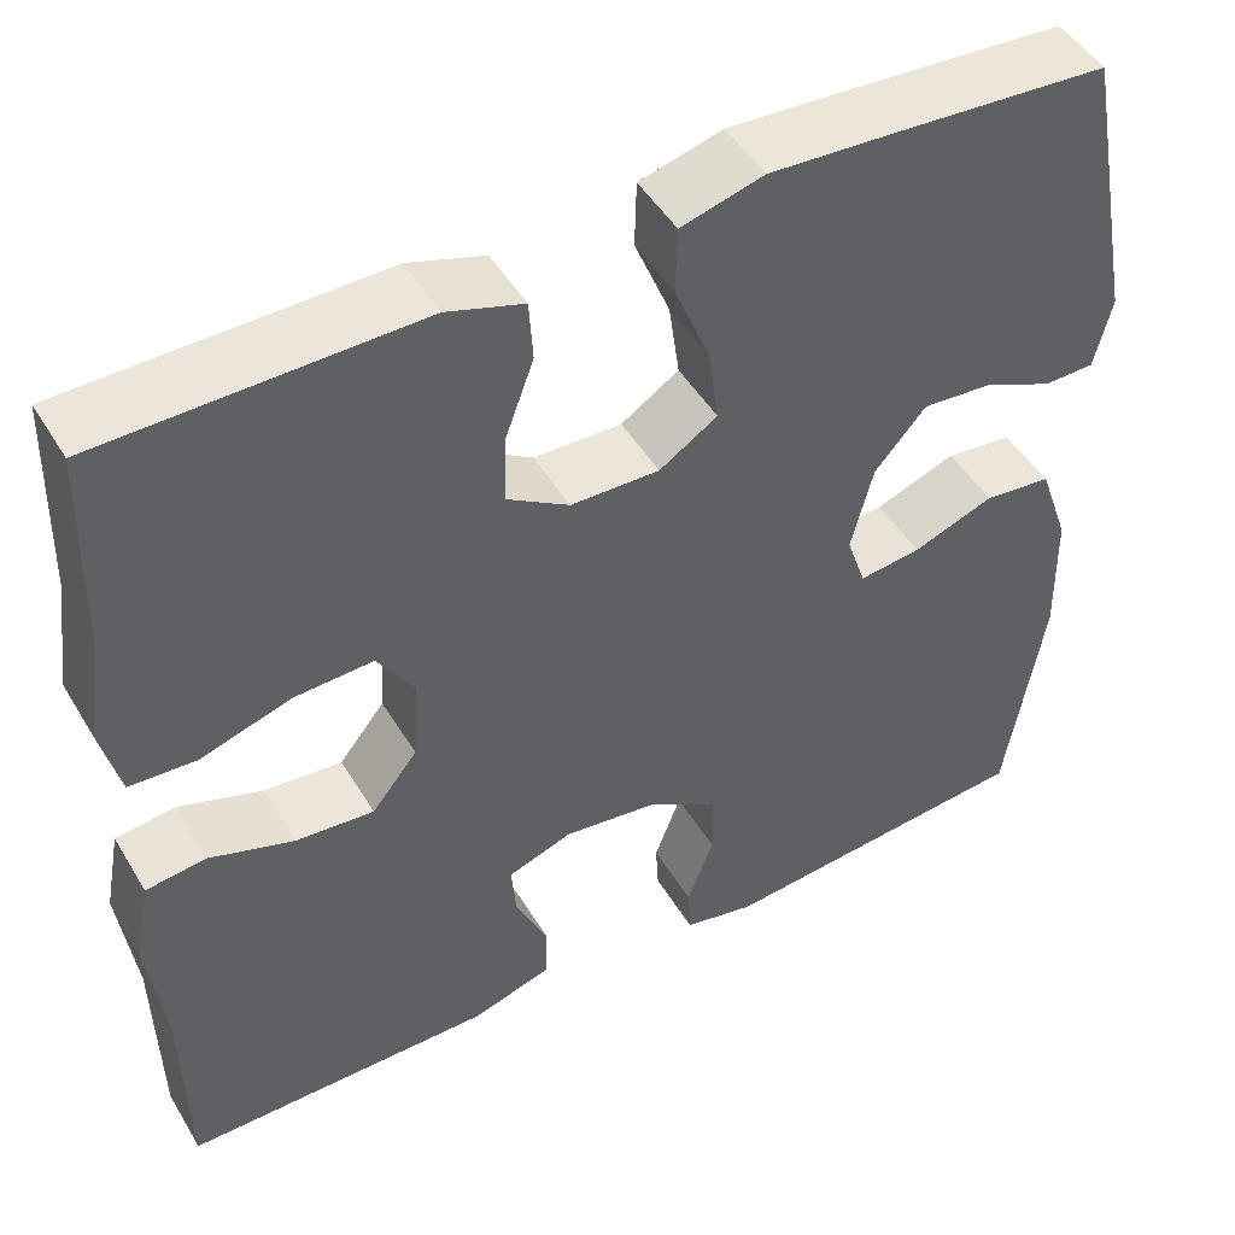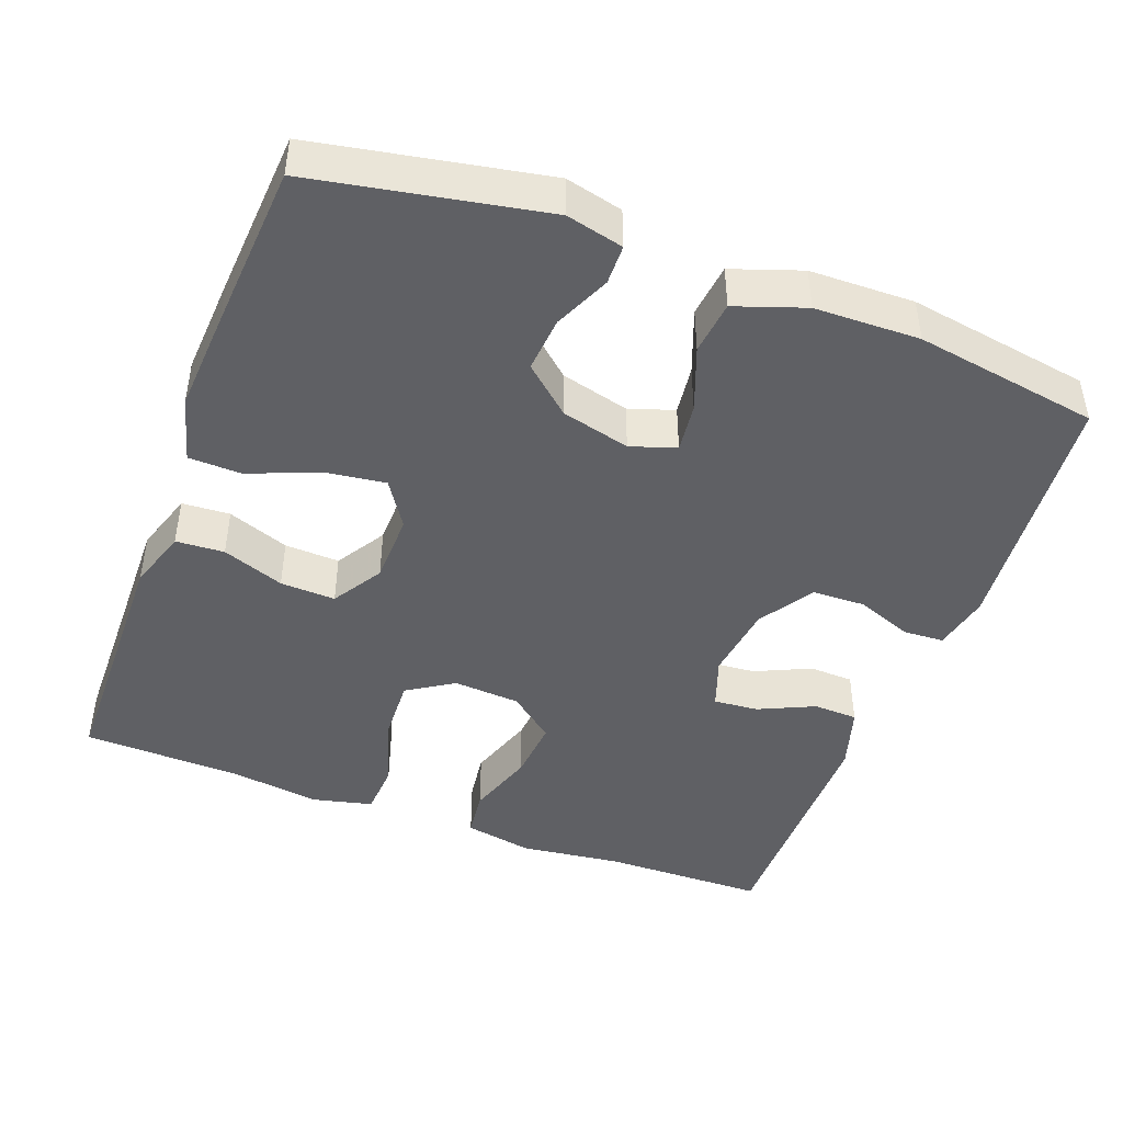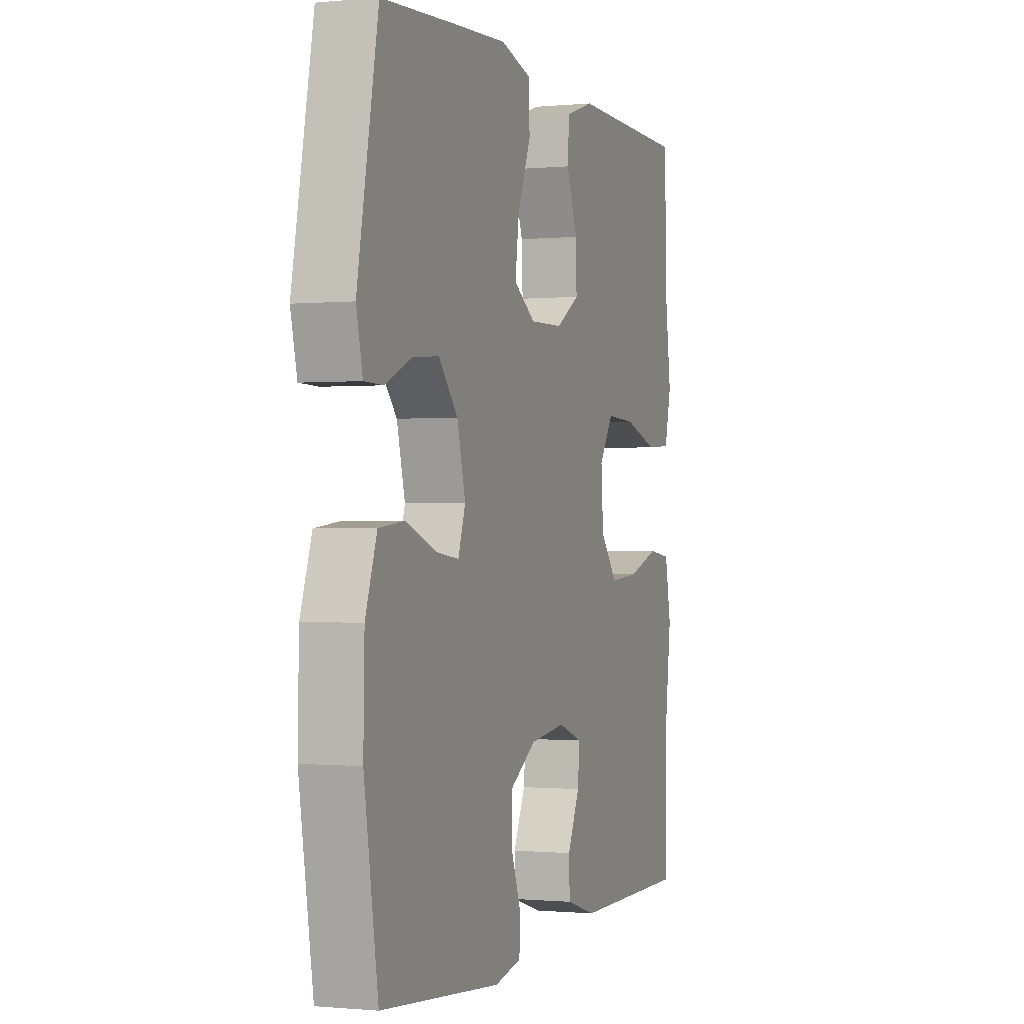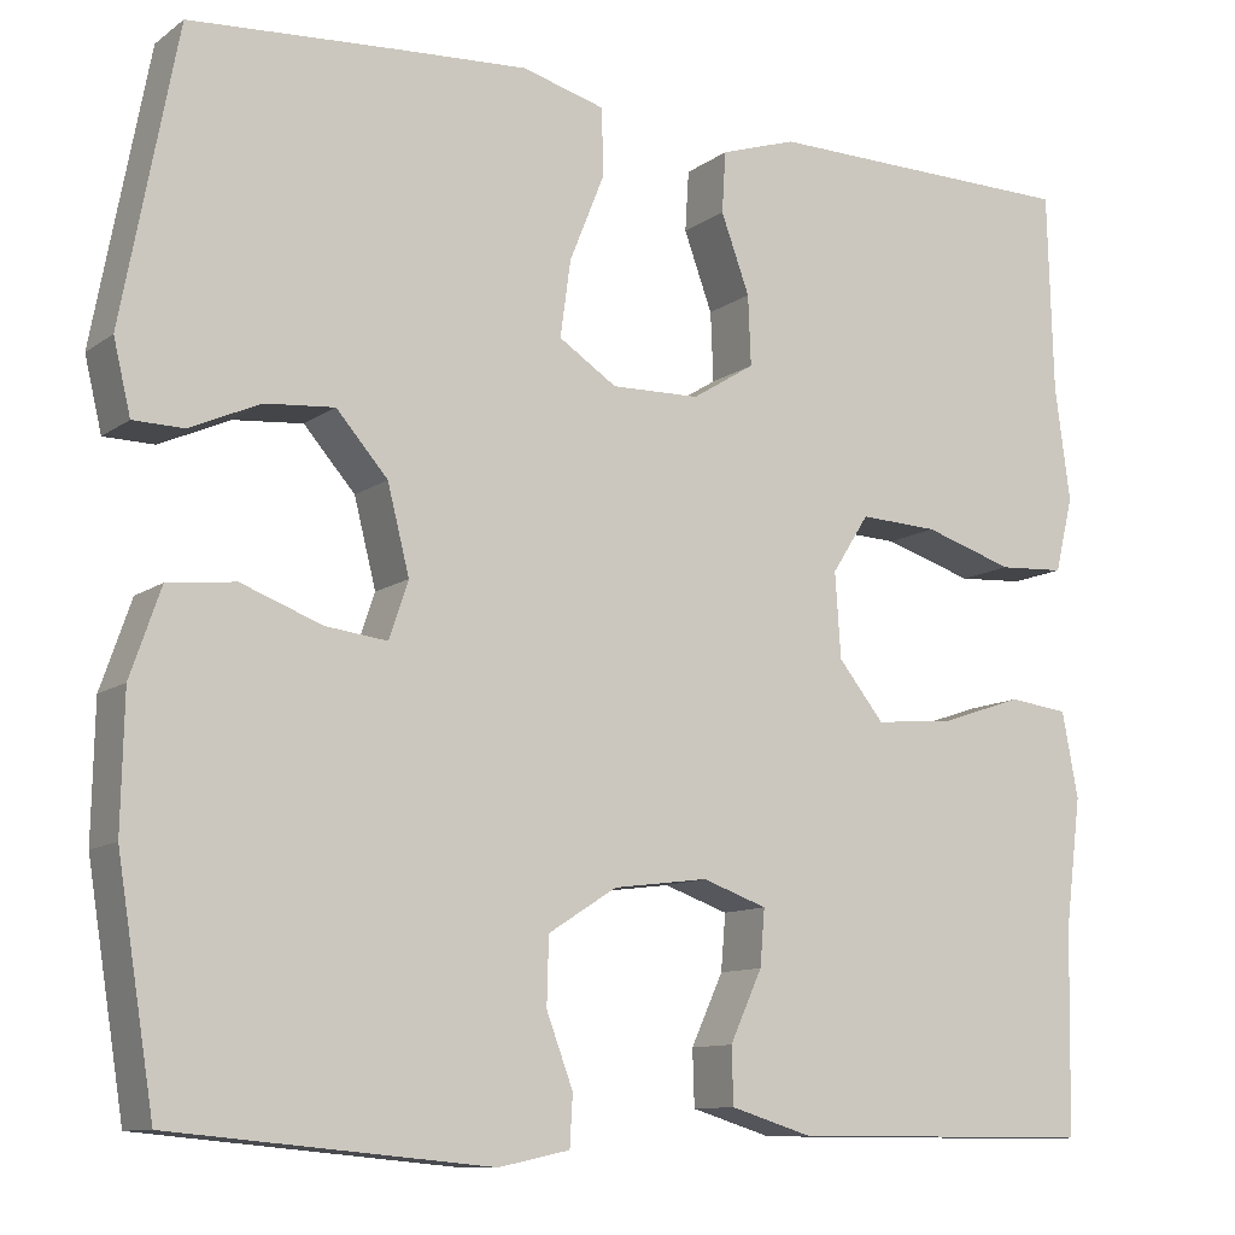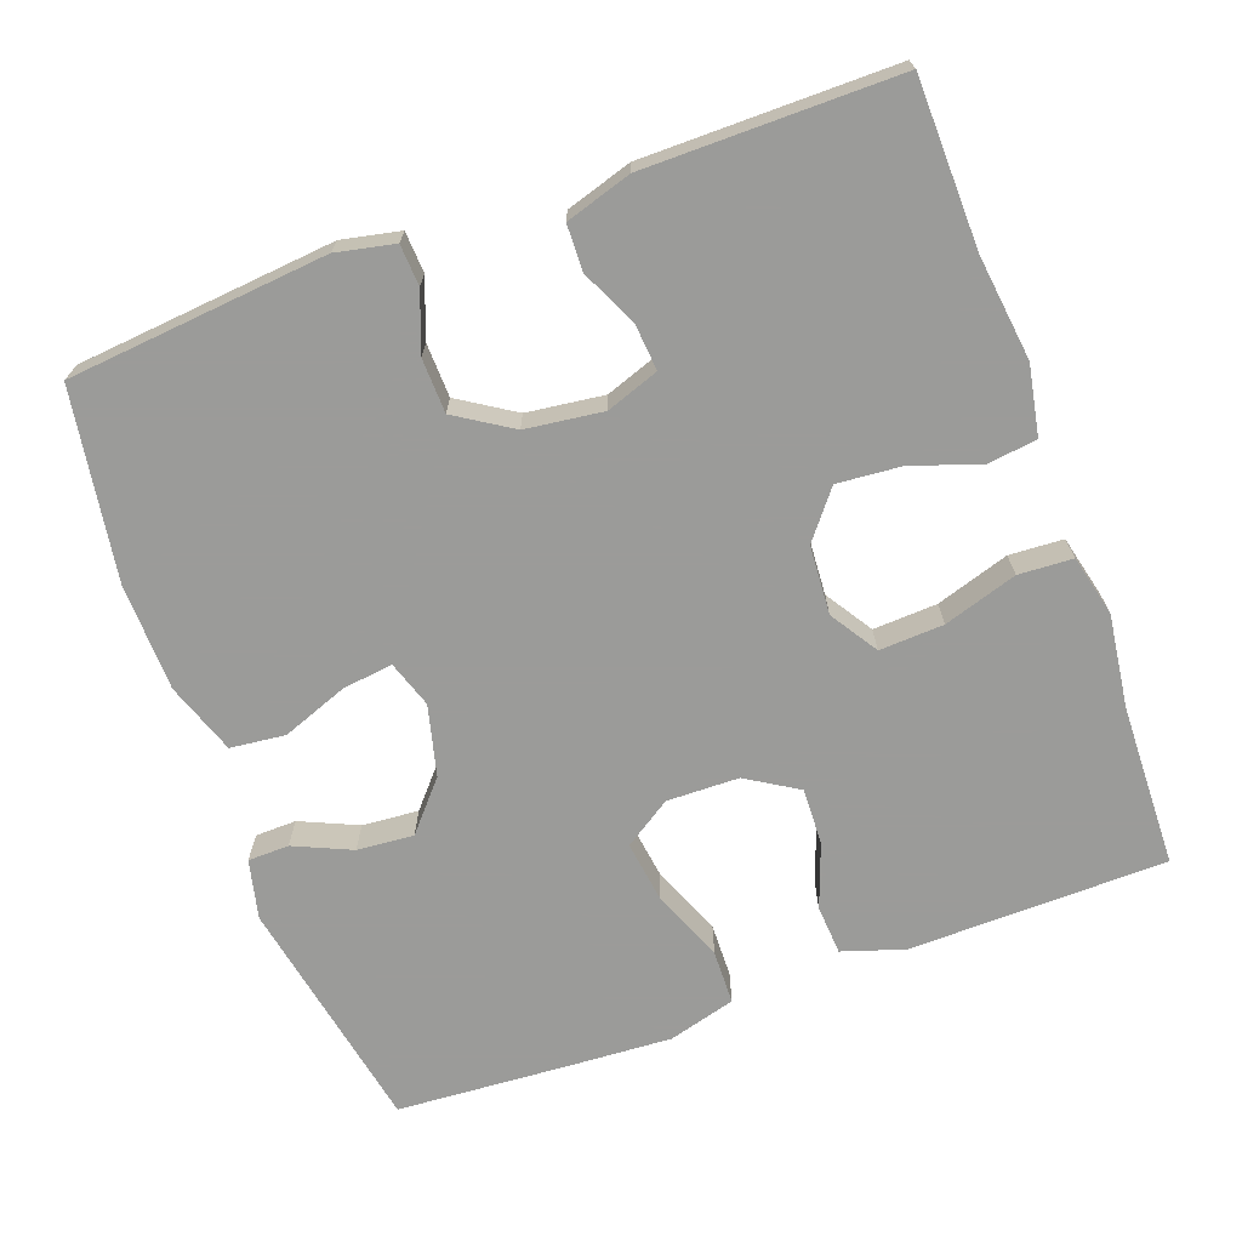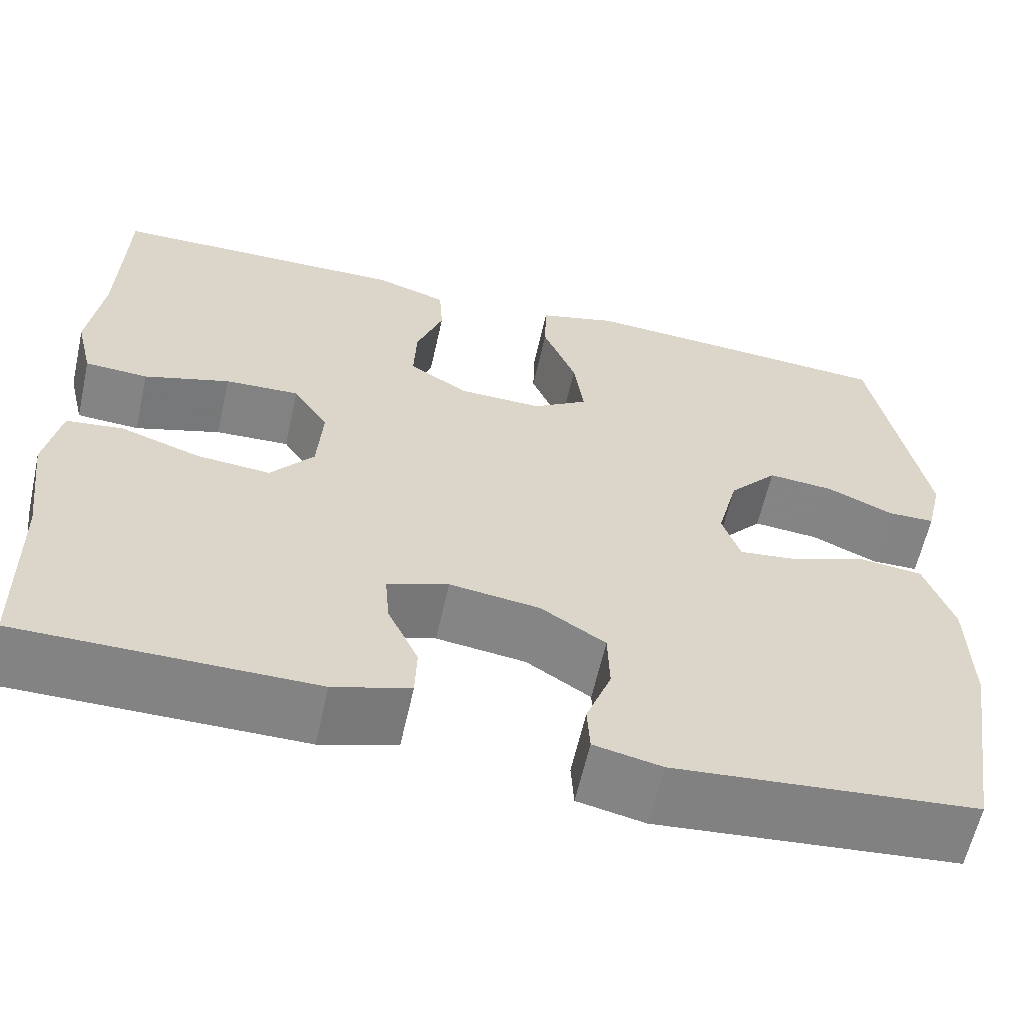
<metadata>
{"format":"obj","ext":"obj","renderer":"f3d","projection":"perspective","resolution":1024,"background":"white","views":[{"elev":47.9,"azim":-29.7,"up":"+Z"},{"elev":-45.2,"azim":69.4,"up":"+Y"},{"elev":-0.6,"azim":109.9,"up":"+Z"},{"elev":-10.6,"azim":149.2,"up":"+Z"},{"elev":-69.6,"azim":-159.9,"up":"+Y"},{"elev":-61.2,"azim":-12.6,"up":"+Z"}]}
</metadata>
<code>
v -0.5 0.07 -0.5
v -0.504 0.07 -0.285
v -0.521 0.07 -0.15
v -0.504 0.07 -0.06
v -0.441 0.07 -0.052
v -0.352 0.07 -0.082
v -0.27 0.07 -0.089
v -0.222 0.07 -0.029
v -0.216 0.07 0.06
v -0.255 0.07 0.121
v -0.338 0.07 0.117
v -0.433 0.07 0.087
v -0.503 0.07 0.091
v -0.522 0.07 0.17
v -0.506 0.07 0.29
v -0.5 0.07 0.5
v -0.291 0.07 0.503
v -0.168 0.07 0.505
v -0.088 0.07 0.479
v -0.084 0.07 0.415
v -0.114 0.07 0.333
v -0.117 0.07 0.26
v -0.051 0.07 0.219
v 0.042 0.07 0.217
v 0.103 0.07 0.257
v 0.092 0.07 0.337
v 0.055 0.07 0.429
v 0.057 0.07 0.499
v 0.144 0.07 0.523
v 0.278 0.07 0.515
v 0.5 0.07 0.5
v 0.558 0.07 0.194
v 0.54 0.07 0.118
v 0.487 0.07 0.117
v 0.413 0.07 0.15
v 0.34 0.07 0.156
v 0.286 0.07 0.094
v 0.263 0.07 0.003
v 0.283 0.07 -0.057
v 0.348 0.07 -0.049
v 0.433 0.07 -0.017
v 0.504 0.07 -0.025
v 0.536 0.07 -0.117
v 0.539 0.07 -0.256
v 0.5 0.07 -0.5
v 0.165 0.07 -0.531
v 0.09 0.07 -0.515
v 0.087 0.07 -0.462
v 0.115 0.07 -0.387
v 0.113 0.07 -0.317
v 0.041 0.07 -0.271
v -0.059 0.07 -0.258
v -0.127 0.07 -0.282
v -0.122 0.07 -0.341
v -0.088 0.07 -0.415
v -0.09 0.07 -0.474
v -0.175 0.07 -0.5
v -0.5 0 -0.5
v -0.504 0 -0.285
v -0.521 0 -0.15
v -0.504 0 -0.06
v -0.441 0 -0.052
v -0.352 0 -0.082
v -0.27 0 -0.089
v -0.222 0 -0.029
v -0.216 0 0.06
v -0.255 0 0.121
v -0.338 0 0.117
v -0.433 0 0.087
v -0.503 0 0.091
v -0.522 0 0.17
v -0.506 0 0.29
v -0.5 0 0.5
v -0.291 0 0.503
v -0.168 0 0.505
v -0.088 0 0.479
v -0.084 0 0.415
v -0.114 0 0.333
v -0.117 0 0.26
v -0.051 0 0.219
v 0.042 0 0.217
v 0.103 0 0.257
v 0.092 0 0.337
v 0.055 0 0.429
v 0.057 0 0.499
v 0.144 0 0.523
v 0.278 0 0.515
v 0.5 0 0.5
v 0.558 0 0.194
v 0.54 0 0.118
v 0.487 0 0.117
v 0.413 0 0.15
v 0.34 0 0.156
v 0.286 0 0.094
v 0.263 0 0.003
v 0.283 0 -0.057
v 0.348 0 -0.049
v 0.433 0 -0.017
v 0.504 0 -0.025
v 0.536 0 -0.117
v 0.539 0 -0.256
v 0.5 0 -0.5
v 0.165 0 -0.531
v 0.09 0 -0.515
v 0.087 0 -0.462
v 0.115 0 -0.387
v 0.113 0 -0.317
v 0.041 0 -0.271
v -0.059 0 -0.258
v -0.127 0 -0.282
v -0.122 0 -0.341
v -0.088 0 -0.415
v -0.09 0 -0.474
v -0.175 0 -0.5
f 57 1 2
f 56 57 2
f 55 56 2
f 54 55 2
f 4 5 6
f 3 4 6
f 2 3 6
f 54 2 6
f 53 54 6
f 52 53 6 7
f 51 52 7 8
f 50 51 8 9
f 47 48 49
f 46 47 49
f 45 46 49
f 44 45 49
f 43 44 49
f 42 43 49
f 41 42 49
f 40 41 49
f 39 40 49 50
f 50 9 10
f 39 50 10
f 38 39 10
f 33 34 35
f 32 33 35
f 31 32 35
f 30 31 35
f 29 30 35
f 28 29 35
f 27 28 35
f 26 27 35
f 25 26 35 36
f 24 25 36 37
f 19 20 21
f 18 19 21
f 17 18 21
f 17 21 22
f 16 17 22
f 15 16 22
f 15 22 23
f 14 15 23
f 13 14 23
f 12 13 23
f 11 12 23
f 37 38 10
f 24 37 10
f 23 24 10
f 10 11 23
f 59 58 114
f 59 114 113
f 59 113 112
f 59 112 111
f 63 62 61
f 63 61 60
f 63 60 59
f 63 59 111
f 63 111 110
f 64 63 110 109
f 65 64 109 108
f 66 65 108 107
f 106 105 104
f 106 104 103
f 106 103 102
f 106 102 101
f 106 101 100
f 106 100 99
f 106 99 98
f 106 98 97
f 107 106 97 96
f 67 66 107
f 67 107 96
f 67 96 95
f 92 91 90
f 92 90 89
f 92 89 88
f 92 88 87
f 92 87 86
f 92 86 85
f 92 85 84
f 92 84 83
f 93 92 83 82
f 94 93 82 81
f 78 77 76
f 78 76 75
f 78 75 74
f 79 78 74
f 79 74 73
f 79 73 72
f 80 79 72
f 80 72 71
f 80 71 70
f 80 70 69
f 80 69 68
f 67 95 94
f 67 94 81
f 67 81 80
f 80 68 67
f 1 58 59 2
f 2 59 60 3
f 3 60 61 4
f 4 61 62 5
f 5 62 63 6
f 6 63 64 7
f 7 64 65 8
f 8 65 66 9
f 9 66 67 10
f 10 67 68 11
f 11 68 69 12
f 12 69 70 13
f 13 70 71 14
f 14 71 72 15
f 15 72 73 16
f 16 73 74 17
f 17 74 75 18
f 18 75 76 19
f 19 76 77 20
f 20 77 78 21
f 21 78 79 22
f 22 79 80 23
f 23 80 81 24
f 24 81 82 25
f 25 82 83 26
f 26 83 84 27
f 27 84 85 28
f 28 85 86 29
f 29 86 87 30
f 30 87 88 31
f 31 88 89 32
f 32 89 90 33
f 33 90 91 34
f 34 91 92 35
f 35 92 93 36
f 36 93 94 37
f 37 94 95 38
f 38 95 96 39
f 39 96 97 40
f 40 97 98 41
f 41 98 99 42
f 42 99 100 43
f 43 100 101 44
f 44 101 102 45
f 45 102 103 46
f 46 103 104 47
f 47 104 105 48
f 48 105 106 49
f 49 106 107 50
f 50 107 108 51
f 51 108 109 52
f 52 109 110 53
f 53 110 111 54
f 54 111 112 55
f 55 112 113 56
f 56 113 114 57
f 57 114 58 1

</code>
